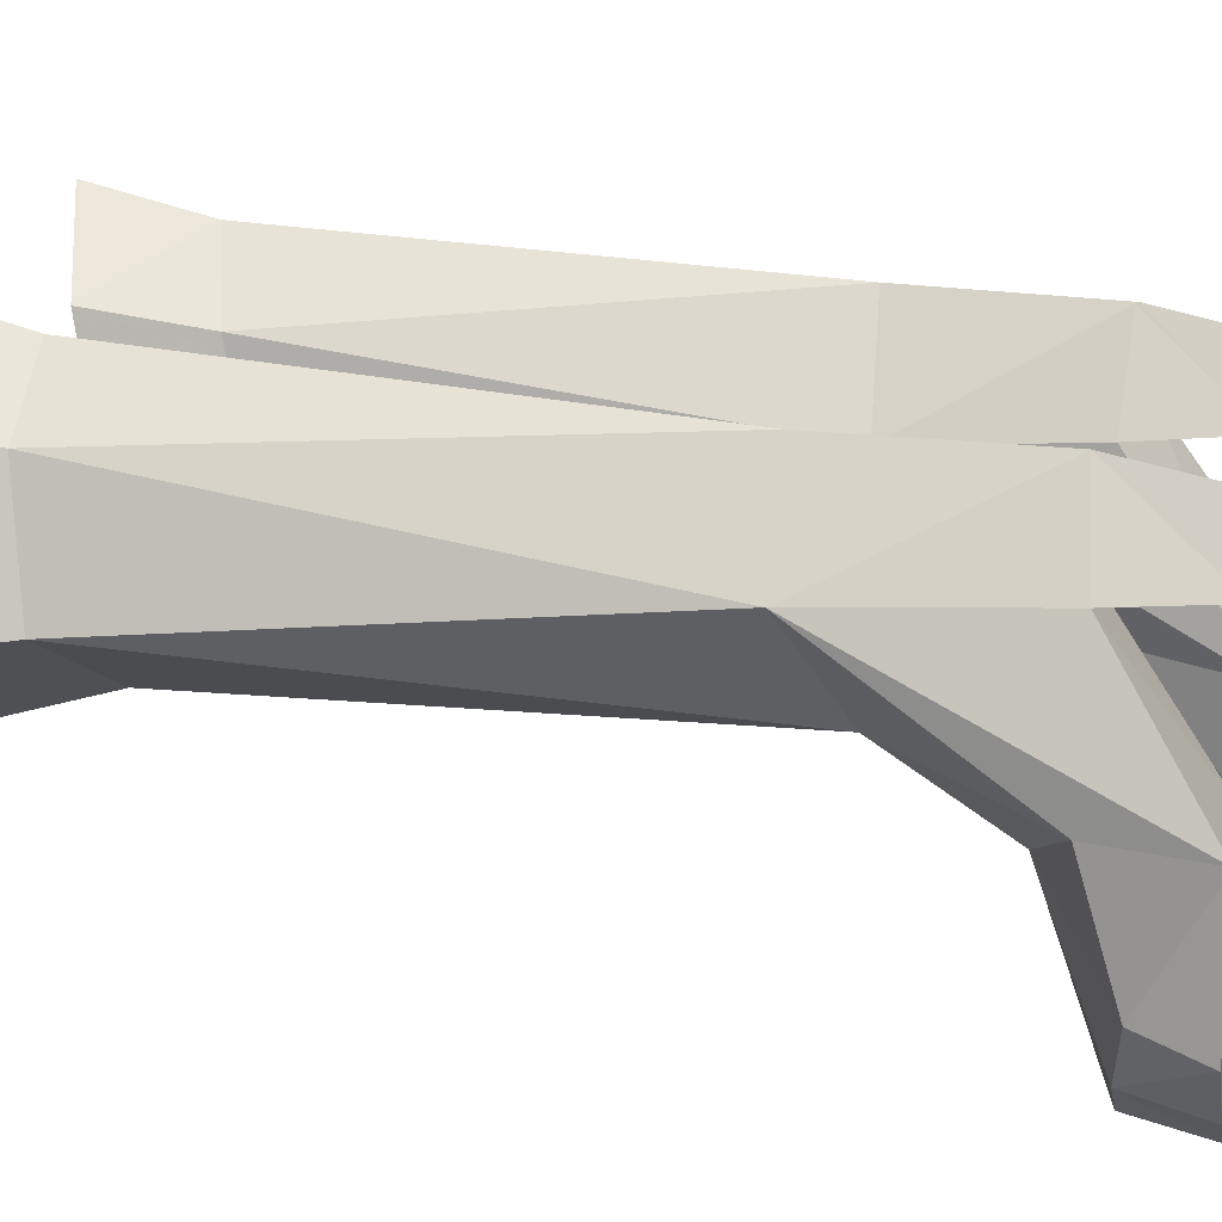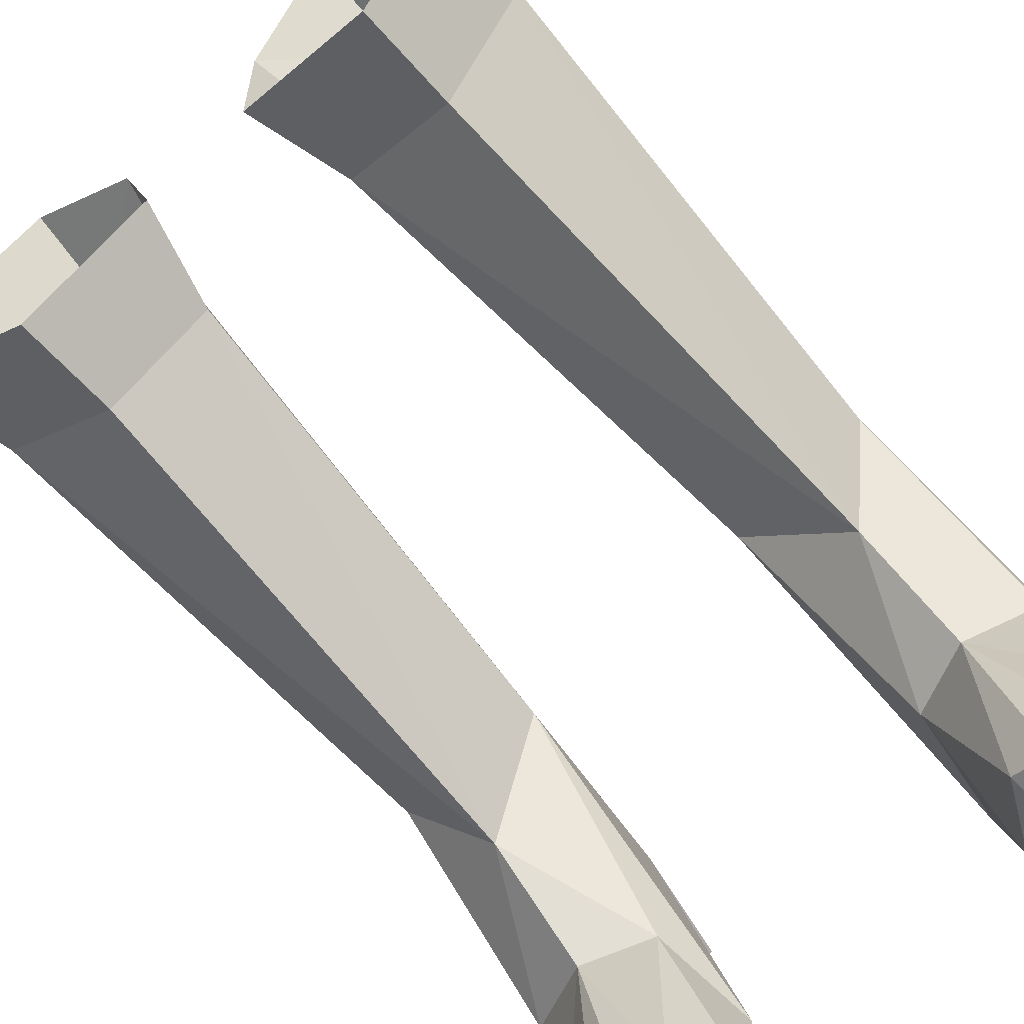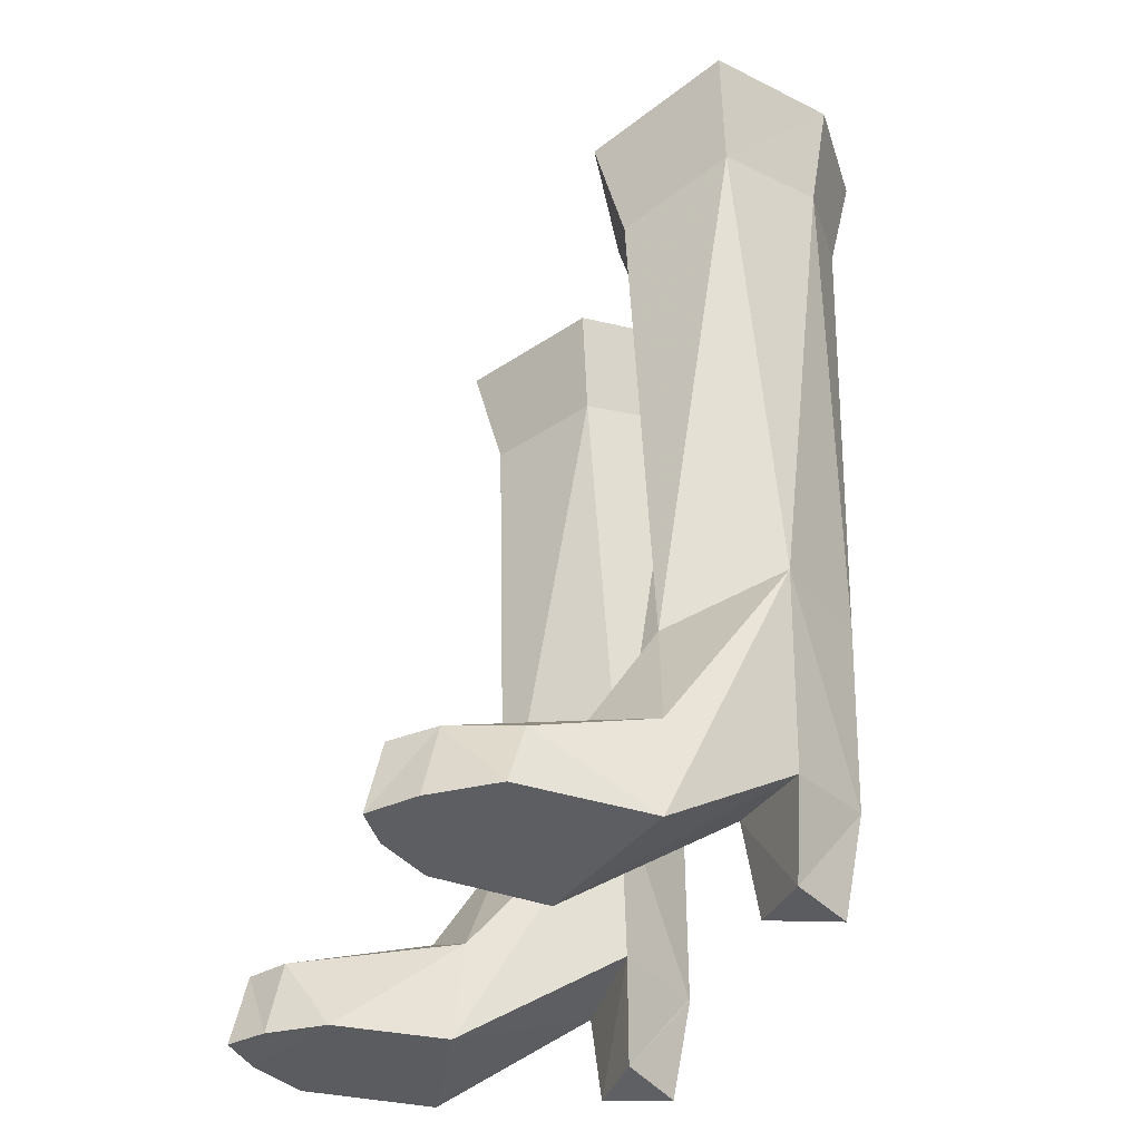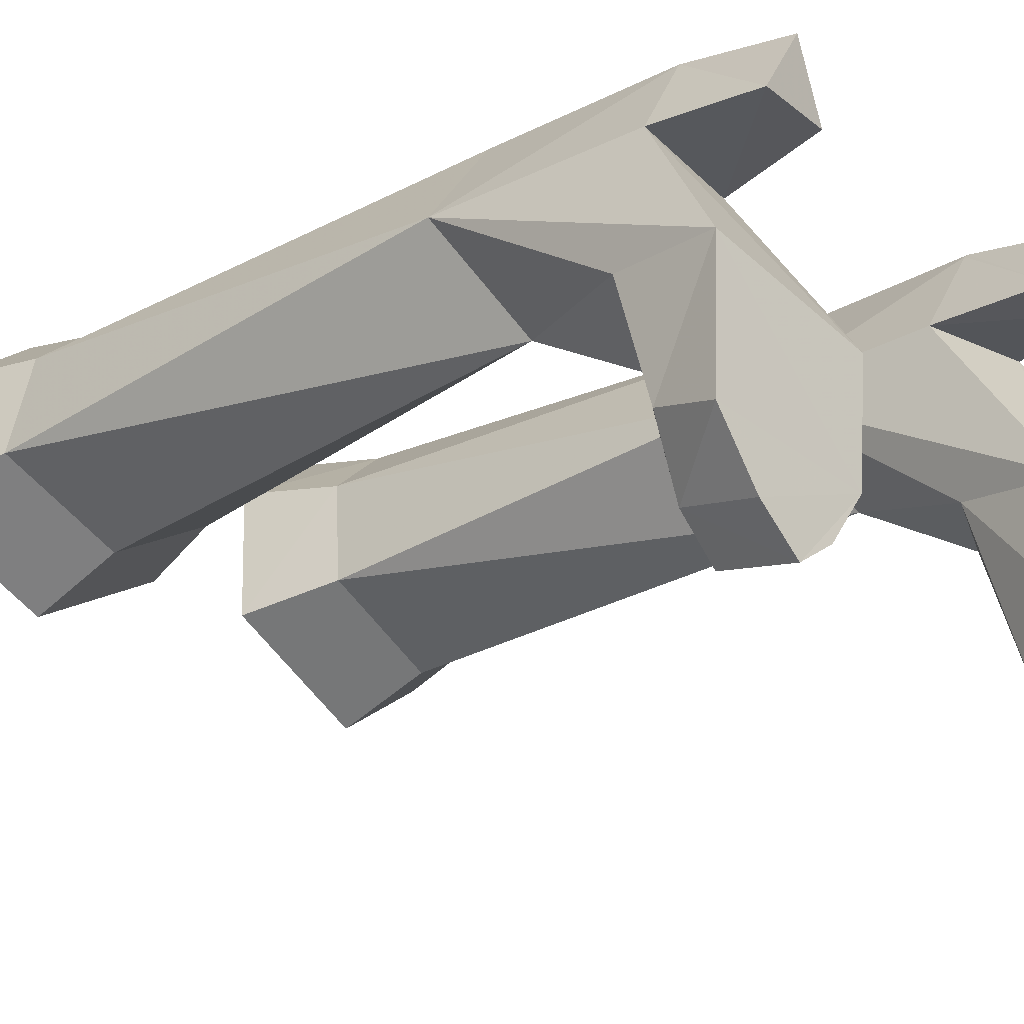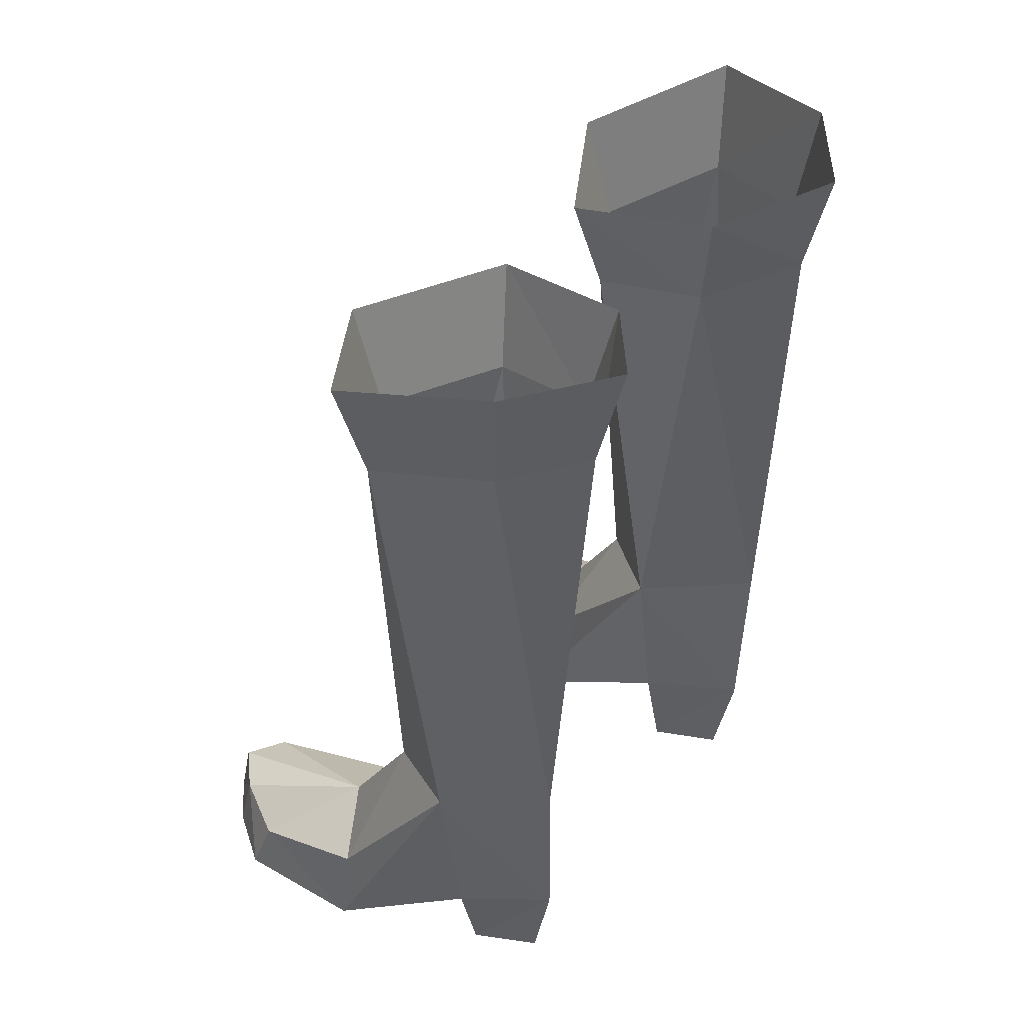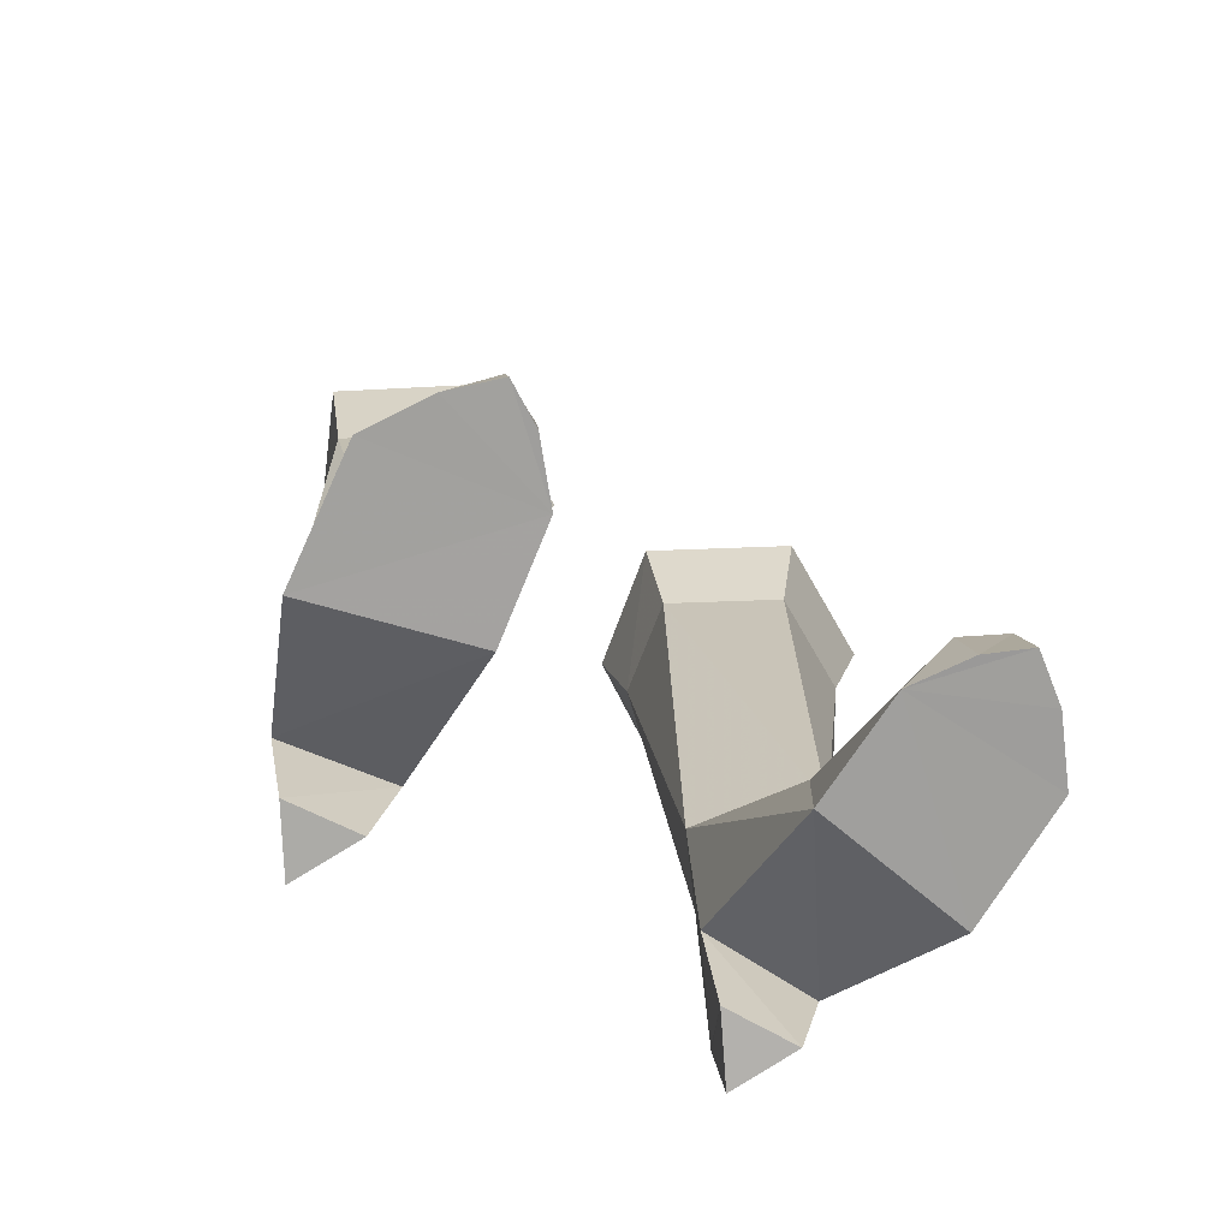
<metadata>
{"format":"obj","ext":"obj","renderer":"f3d","projection":"perspective","resolution":1024,"background":"white","views":[{"elev":19.2,"azim":102.9,"up":"+Y"},{"elev":-78.7,"azim":41.8,"up":"+Y"},{"elev":-36.7,"azim":69.6,"up":"+Z"},{"elev":-24.9,"azim":132.4,"up":"+Y"},{"elev":44.9,"azim":126.9,"up":"+Z"},{"elev":-72.0,"azim":-27.7,"up":"+Z"}]}
</metadata>
<code>
g robber_shoe_female_47051
v -7.592 2.509 8.299
v -7.985 -1.178 2.806
v -5.865 -0.3442 6.854
v -6.01 -2.269 3.707
v -8.139 -4.55 1.748
v -8.434 -5.08 0.01533
v -7.179 -6.241 1.949
v -7.304 -6.688 -0.03961
v -8.226 -1.331 0.03293
v -6.351 2.792 0.07199
v -5.375 4.496 -0.05289
v -4.308 2.783 0.2048
v -5.439 5.094 3.079
v -5.437 5.093 3.003
v -6.351 2.792 0.07199
v -6.957 2.713 2.753
v -5.407 5.05 3.08
v -4.308 2.783 0.2048
v -6.147 -7.225 1.927
v -6.177 -7.646 -0.06935
v -4.089 -5.519 -0.09848
v -7.304 -6.688 -0.03961
v -8.434 -5.08 0.01533
v -3.78 -2.332 -0.1132
v -8.226 -1.331 0.03293
v -6.177 -7.646 -0.06935
v -4.148 -1.919 2.895
v -3.411 2.281 8.132
v -5.375 4.496 -0.05289
v -3.78 -2.332 -0.1132
v -5.147 -6.936 -0.0953
v -4.089 -5.519 -0.09848
v -5.04 -6.561 1.903
v -2.779 4.059 21.77
v -2.337 0.9455 21.13
v -7.116 4.318 22.39
v -4.997 5.921 22.45
v -5.635 5.164 8.352
v -5.371 -0.8444 20.98
v -8.26 1.075 21.79
v -1.559 0.5076 24.02
v -2.189 4.593 24.84
v -4.889 6.688 25.67
v -7.539 4.681 25.59
v -5.356 -1.732 23.82
v -8.971 0.6702 24.83
v -5.147 -6.936 -0.0953
v -8.226 -1.331 0.03293
v -3.812 2.576 3.183
v -3.812 2.576 3.183
v -6.957 2.713 2.753
v -3.78 -2.332 -0.1132
v -8.226 -1.331 0.03293
v 7.582 2.509 8.299
v 5.854 -0.3442 6.854
v 7.975 -1.178 2.806
v 6 -2.269 3.707
v 8.129 -4.55 1.748
v 7.169 -6.241 1.949
v 8.424 -5.08 0.01533
v 7.293 -6.688 -0.03961
v 8.216 -1.331 0.03294
v 6.341 2.792 0.07199
v 4.298 2.783 0.2048
v 5.365 4.496 -0.05289
v 5.429 5.094 3.079
v 5.427 5.093 3.003
v 6.341 2.792 0.07199
v 6.947 2.713 2.753
v 5.396 5.05 3.08
v 4.298 2.783 0.2048
v 6.136 -7.225 1.927
v 6.167 -7.646 -0.06935
v 4.079 -5.519 -0.09848
v 8.424 -5.08 0.01533
v 7.293 -6.688 -0.03961
v 3.77 -2.332 -0.1132
v 8.216 -1.331 0.03294
v 6.167 -7.646 -0.06935
v 4.138 -1.919 2.895
v 3.401 2.281 8.132
v 5.365 4.496 -0.05289
v 3.77 -2.332 -0.1132
v 5.137 -6.936 -0.0953
v 5.03 -6.561 1.903
v 4.079 -5.519 -0.09848
v 2.326 0.9455 21.13
v 2.769 4.059 21.77
v 7.105 4.318 22.39
v 5.624 5.164 8.352
v 4.987 5.921 22.45
v 5.361 -0.8444 20.98
v 8.25 1.075 21.79
v 1.549 0.5076 24.02
v 2.179 4.593 24.84
v 4.878 6.688 25.67
v 7.529 4.682 25.59
v 5.346 -1.732 23.82
v 8.961 0.6702 24.83
v 5.137 -6.936 -0.0953
v 8.216 -1.331 0.03294
v 3.802 2.576 3.183
v 3.802 2.576 3.183
v 6.947 2.713 2.753
v 3.77 -2.332 -0.1132
v 8.216 -1.331 0.03294
f 1 2 3
f 4 3 2
f 5 6 7
f 8 7 6
f 2 1 9
f 10 11 12
f 13 14 1
f 15 16 14
f 14 13 17
f 17 18 14
f 4 7 19
f 8 20 7
f 19 7 20
f 2 9 5
f 6 5 9
f 21 22 23
f 24 21 25
f 21 26 22
f 21 23 25
f 2 5 4
f 7 4 5
f 4 27 3
f 28 3 27
f 18 29 14
f 29 15 14
f 30 28 27
f 31 32 33
f 28 34 35
f 36 37 38
f 39 3 35
f 38 1 36
f 39 40 3
f 37 34 38
f 28 38 34
f 1 40 36
f 40 1 3
f 3 28 35
f 41 34 42
f 34 41 35
f 43 36 44
f 36 43 37
f 45 35 41
f 35 45 39
f 46 39 45
f 39 46 40
f 42 37 43
f 37 42 34
f 44 40 46
f 40 44 36
f 27 4 33
f 33 32 27
f 27 32 30
f 4 19 33
f 33 19 31
f 20 31 19
f 21 47 26
f 16 48 1
f 16 1 14
f 13 38 28
f 38 13 1
f 17 13 28
f 49 18 17
f 28 49 17
f 49 28 30
f 50 51 10
f 10 12 50
f 52 53 51
f 51 50 52
f 54 55 56
f 57 56 55
f 58 59 60
f 61 60 59
f 56 62 54
f 63 64 65
f 66 54 67
f 68 67 69
f 67 70 66
f 70 67 71
f 57 72 59
f 61 59 73
f 72 73 59
f 56 58 62
f 60 62 58
f 74 75 76
f 77 78 74
f 74 76 79
f 74 78 75
f 56 57 58
f 59 58 57
f 57 55 80
f 81 80 55
f 71 67 82
f 82 67 68
f 83 80 81
f 84 85 86
f 81 87 88
f 89 90 91
f 92 87 55
f 90 89 54
f 92 55 93
f 91 90 88
f 81 88 90
f 54 89 93
f 93 55 54
f 55 87 81
f 94 95 88
f 88 87 94
f 96 97 89
f 89 91 96
f 98 94 87
f 87 92 98
f 99 98 92
f 92 93 99
f 95 96 91
f 91 88 95
f 97 99 93
f 93 89 97
f 80 85 57
f 85 80 86
f 80 83 86
f 57 85 72
f 85 84 72
f 73 72 84
f 74 79 100
f 69 54 101
f 69 67 54
f 66 81 90
f 90 54 66
f 70 81 66
f 102 70 71
f 81 70 102
f 102 83 81
f 103 63 104
f 63 103 64
f 105 104 106
f 104 105 103

</code>
